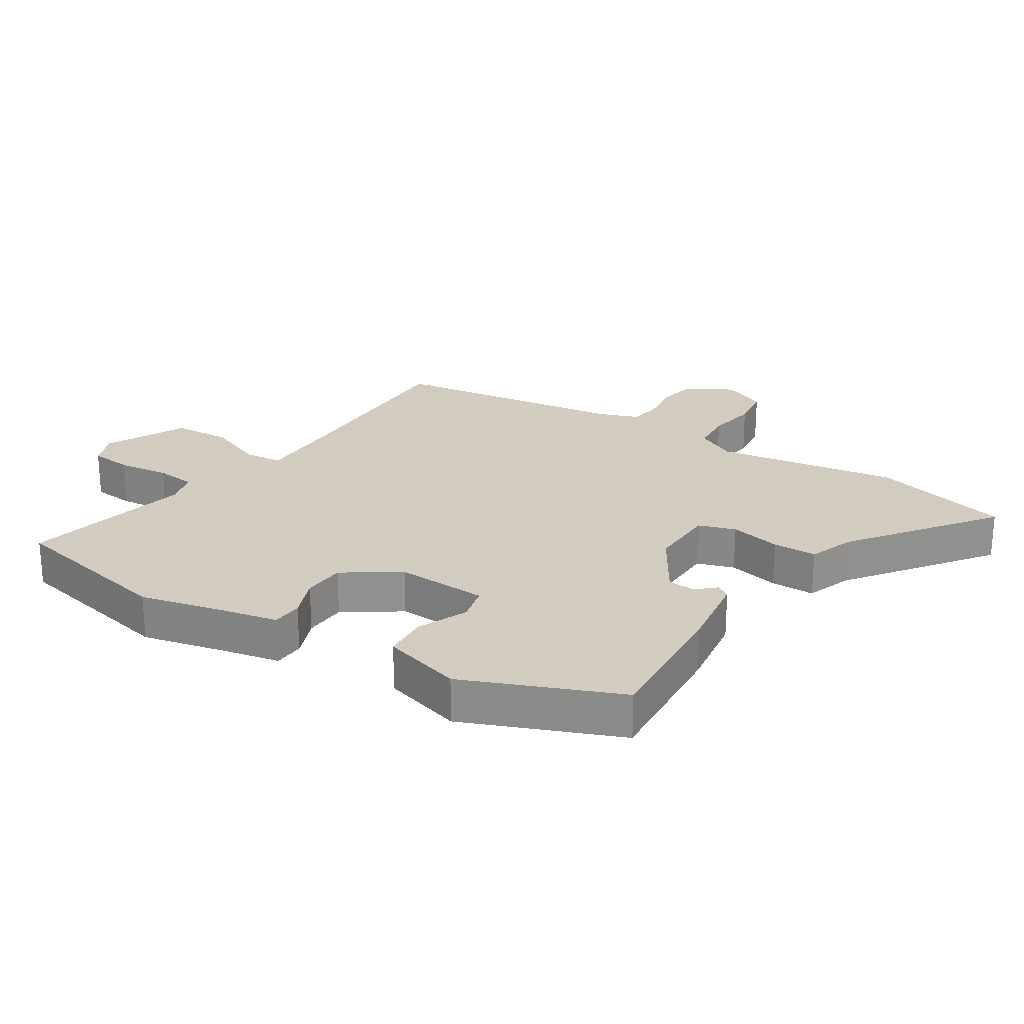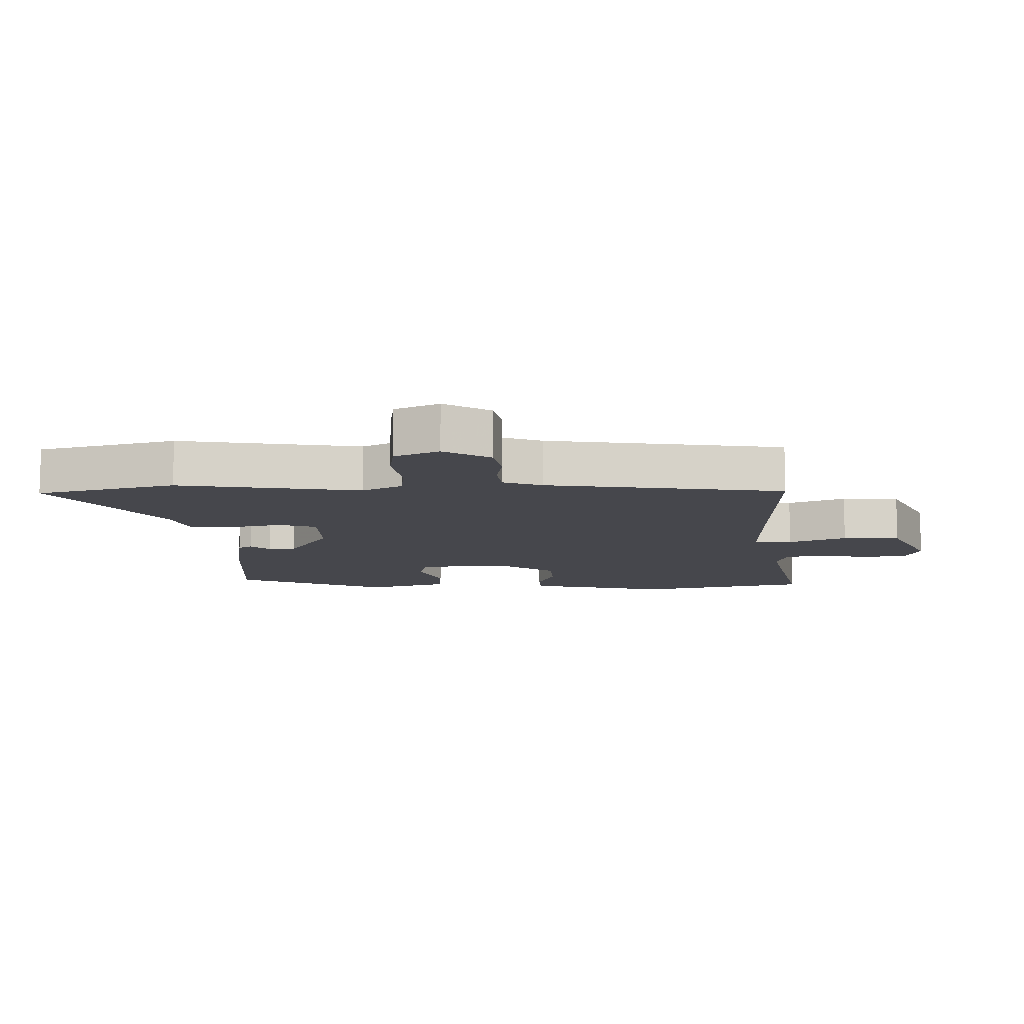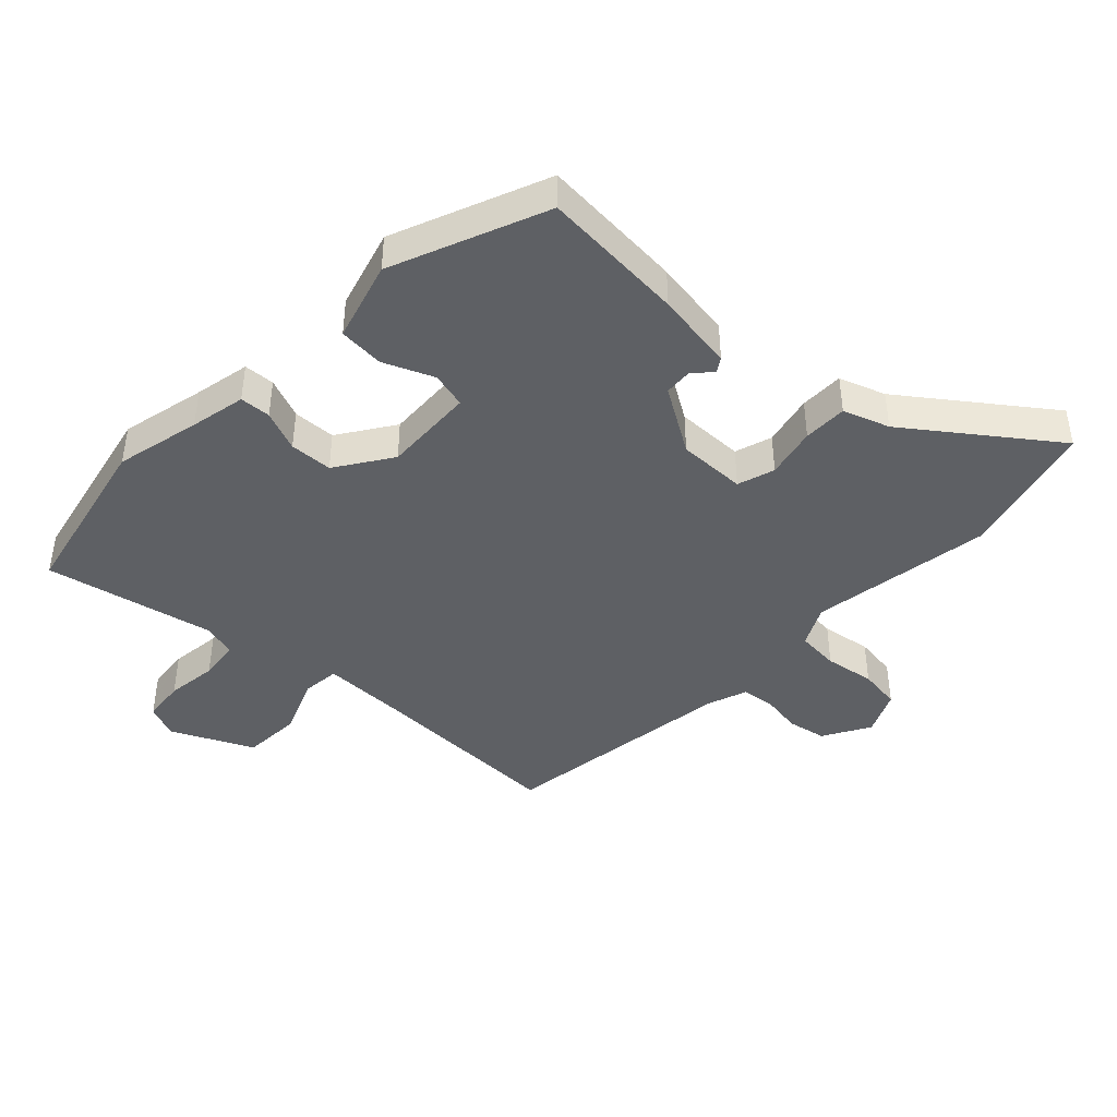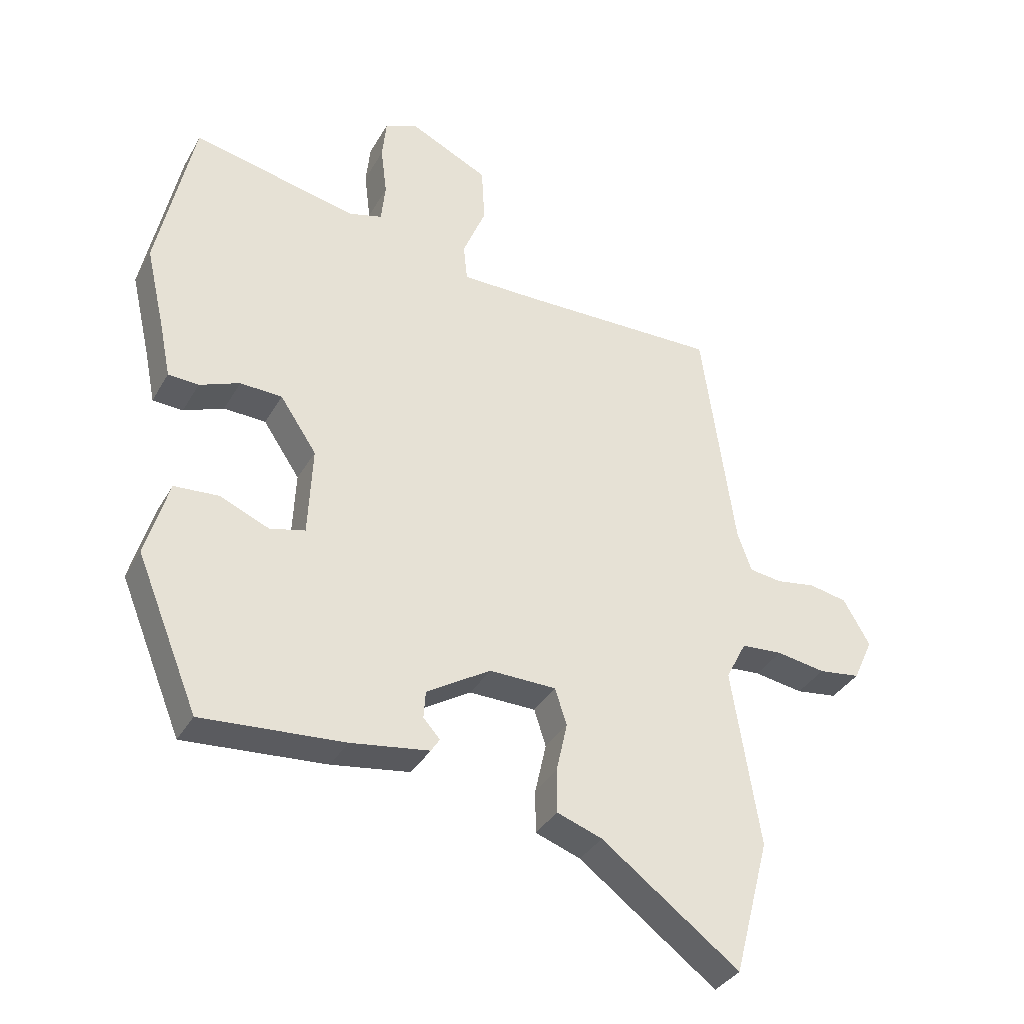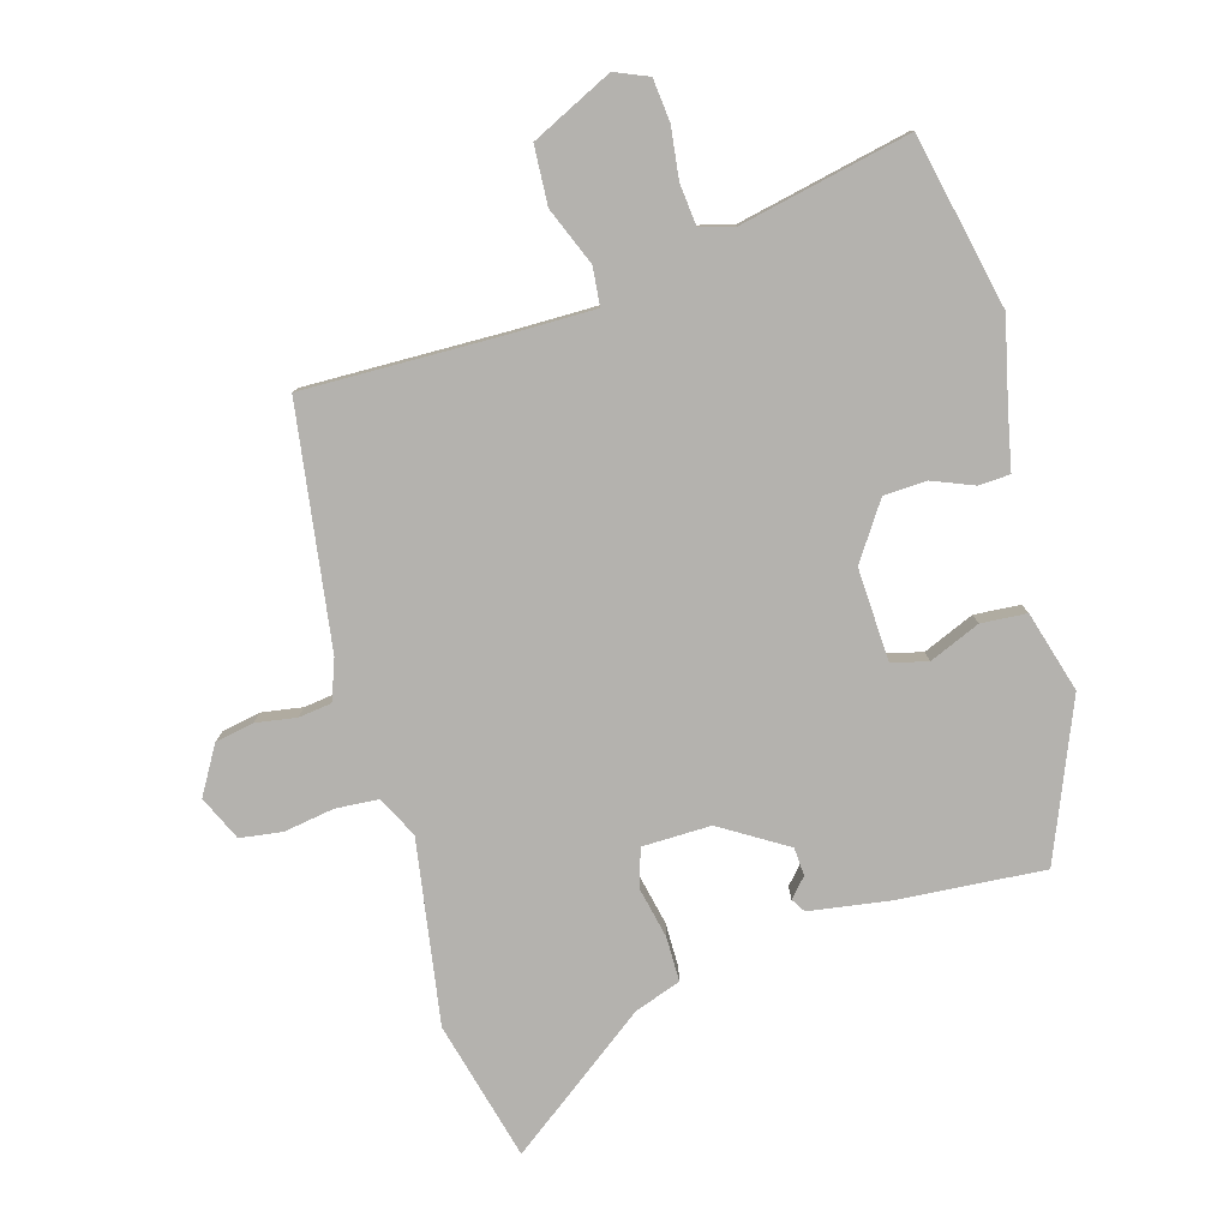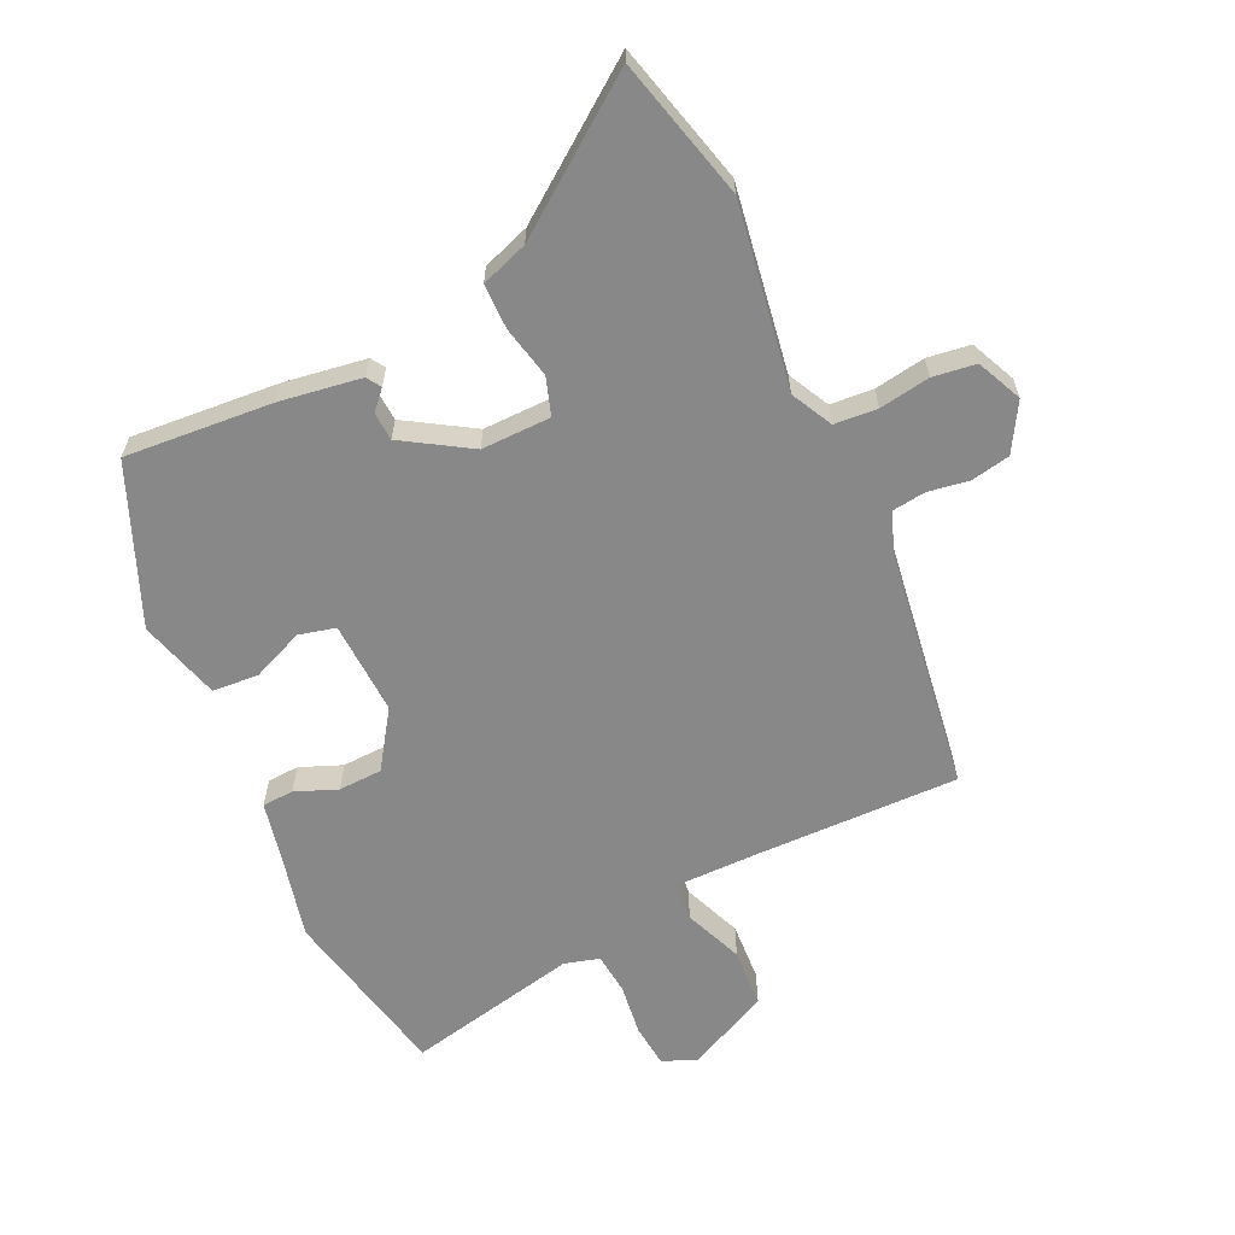
<metadata>
{"format":"obj","ext":"obj","renderer":"f3d","projection":"perspective","resolution":1024,"background":"white","views":[{"elev":24.3,"azim":122.5,"up":"+Y"},{"elev":-10.9,"azim":-88.9,"up":"+Y"},{"elev":-43.0,"azim":136.3,"up":"+Y"},{"elev":-35.4,"azim":153.9,"up":"+Z"},{"elev":-79.8,"azim":15.9,"up":"+Y"},{"elev":-62.7,"azim":-155.1,"up":"+Y"}]}
</metadata>
<code>
v -0.447 0.07 0.484
v -0.133 0.07 0.479
v -0.001 0.07 0.479
v 0.005 0.07 0.539
v -0.032 0.07 0.63
v -0.027 0.07 0.722
v 0.101 0.07 0.784
v 0.154 0.07 0.762
v 0.161 0.07 0.695
v 0.151 0.07 0.614
v 0.158 0.07 0.55
v 0.212 0.07 0.535
v 0.48 0.07 0.593
v 0.539 0.07 0.321
v 0.508 0.07 0.186
v 0.49 0.07 0.098
v 0.441 0.07 0.095
v 0.376 0.07 0.121
v 0.308 0.07 0.118
v 0.249 0.07 0.03
v 0.256 0.07 -0.116
v 0.313 0.07 -0.13
v 0.393 0.07 -0.096
v 0.465 0.07 -0.101
v 0.502 0.07 -0.228
v 0.402 0.07 -0.473
v 0.172 0.07 -0.456
v 0.045 0.07 -0.437
v 0.031 0.07 -0.415
v 0.058 0.07 -0.385
v 0.055 0.07 -0.341
v -0.049 0.07 -0.277
v -0.157 0.07 -0.279
v -0.176 0.07 -0.338
v -0.158 0.07 -0.419
v -0.158 0.07 -0.489
v -0.231 0.07 -0.515
v -0.453 0.07 -0.68
v -0.51 0.07 -0.461
v -0.465 0.07 -0.173
v -0.498 0.07 -0.109
v -0.565 0.07 -0.104
v -0.644 0.07 -0.117
v -0.711 0.07 -0.108
v -0.743 0.07 -0.038
v -0.7 0.07 0.036
v -0.639 0.07 0.048
v -0.575 0.07 0.038
v -0.523 0.07 0.045
v -0.5 0.07 0.108
v -0.447 0 0.484
v -0.133 0 0.479
v -0.001 0 0.479
v 0.005 0 0.539
v -0.032 0 0.63
v -0.027 0 0.722
v 0.101 0 0.784
v 0.154 0 0.762
v 0.161 0 0.695
v 0.151 0 0.614
v 0.158 0 0.55
v 0.212 0 0.535
v 0.48 0 0.593
v 0.539 0 0.321
v 0.508 0 0.186
v 0.49 0 0.098
v 0.441 0 0.095
v 0.376 0 0.121
v 0.308 0 0.118
v 0.249 0 0.03
v 0.256 0 -0.116
v 0.313 0 -0.13
v 0.393 0 -0.096
v 0.465 0 -0.101
v 0.502 0 -0.228
v 0.402 0 -0.473
v 0.172 0 -0.456
v 0.045 0 -0.437
v 0.031 0 -0.415
v 0.058 0 -0.385
v 0.055 0 -0.341
v -0.049 0 -0.277
v -0.157 0 -0.279
v -0.176 0 -0.338
v -0.158 0 -0.419
v -0.158 0 -0.489
v -0.231 0 -0.515
v -0.453 0 -0.68
v -0.51 0 -0.461
v -0.465 0 -0.173
v -0.498 0 -0.109
v -0.565 0 -0.104
v -0.644 0 -0.117
v -0.711 0 -0.108
v -0.743 0 -0.038
v -0.7 0 0.036
v -0.639 0 0.048
v -0.575 0 0.038
v -0.523 0 0.045
v -0.5 0 0.108
f 45 46 47 48
f 45 48 49
f 42 43 44 45
f 41 42 45 49
f 40 41 49 50
f 37 38 39 40
f 34 35 36 37
f 34 37 40 50
f 27 28 29 30
f 27 30 31
f 26 27 31
f 25 26 31 32
f 22 23 24 25
f 21 22 25 32
f 15 16 17 18
f 15 18 19
f 12 13 14 15
f 11 12 15 19
f 7 8 9 10
f 7 10 11
f 4 5 6 7
f 3 4 7 11
f 34 50 1 2
f 33 34 2 3
f 20 21 32 33
f 19 20 33
f 3 11 19 33
f 98 97 96 95
f 99 98 95
f 95 94 93 92
f 99 95 92 91
f 100 99 91 90
f 90 89 88 87
f 87 86 85 84
f 100 90 87 84
f 80 79 78 77
f 81 80 77
f 81 77 76
f 82 81 76 75
f 75 74 73 72
f 82 75 72 71
f 68 67 66 65
f 69 68 65
f 65 64 63 62
f 69 65 62 61
f 60 59 58 57
f 61 60 57
f 57 56 55 54
f 61 57 54 53
f 52 51 100 84
f 53 52 84 83
f 83 82 71 70
f 83 70 69
f 83 69 61 53
f 1 51 52 2
f 2 52 53 3
f 3 53 54 4
f 4 54 55 5
f 5 55 56 6
f 6 56 57 7
f 7 57 58 8
f 8 58 59 9
f 9 59 60 10
f 10 60 61 11
f 11 61 62 12
f 12 62 63 13
f 13 63 64 14
f 14 64 65 15
f 15 65 66 16
f 16 66 67 17
f 17 67 68 18
f 18 68 69 19
f 19 69 70 20
f 20 70 71 21
f 21 71 72 22
f 22 72 73 23
f 23 73 74 24
f 24 74 75 25
f 25 75 76 26
f 26 76 77 27
f 27 77 78 28
f 28 78 79 29
f 29 79 80 30
f 30 80 81 31
f 31 81 82 32
f 32 82 83 33
f 33 83 84 34
f 34 84 85 35
f 35 85 86 36
f 36 86 87 37
f 37 87 88 38
f 38 88 89 39
f 39 89 90 40
f 40 90 91 41
f 41 91 92 42
f 42 92 93 43
f 43 93 94 44
f 44 94 95 45
f 45 95 96 46
f 46 96 97 47
f 47 97 98 48
f 48 98 99 49
f 49 99 100 50
f 50 100 51 1

</code>
